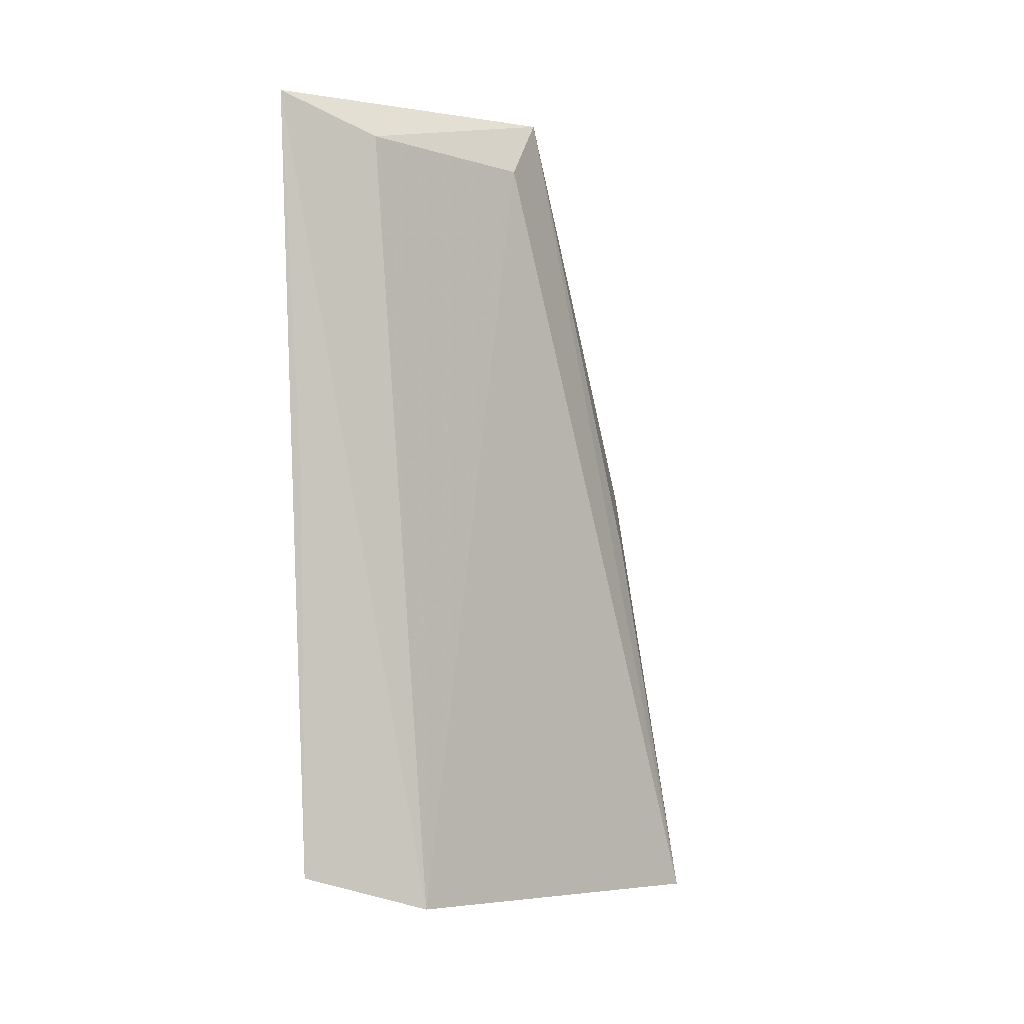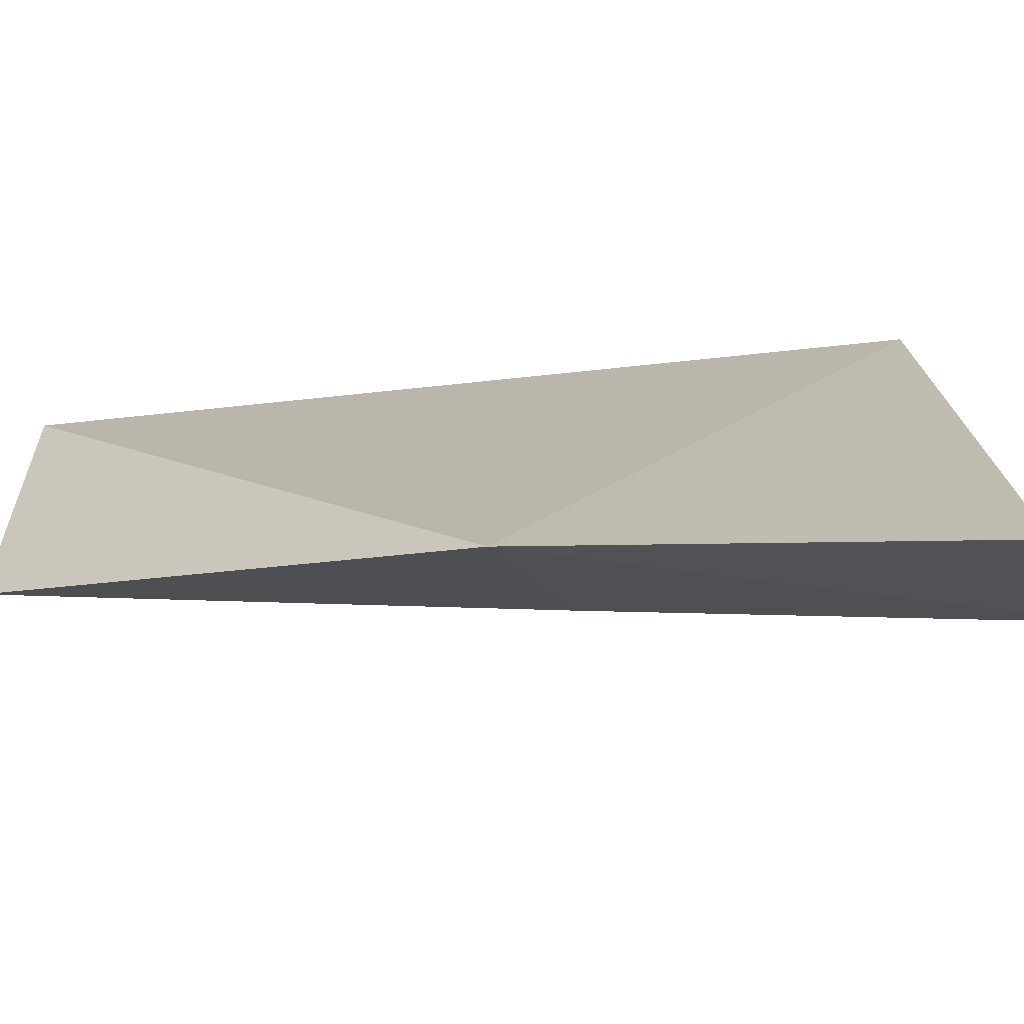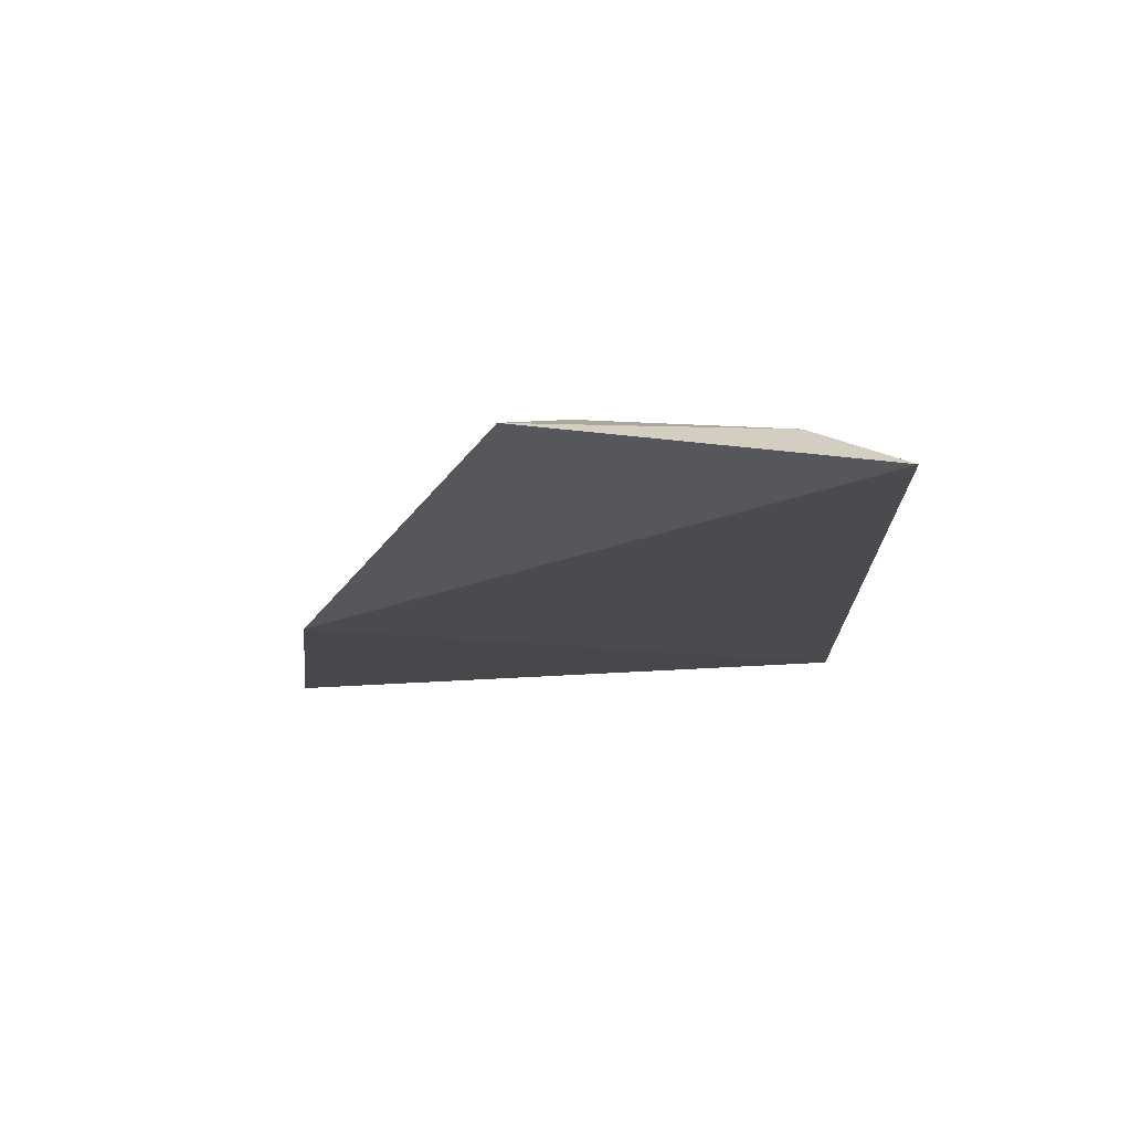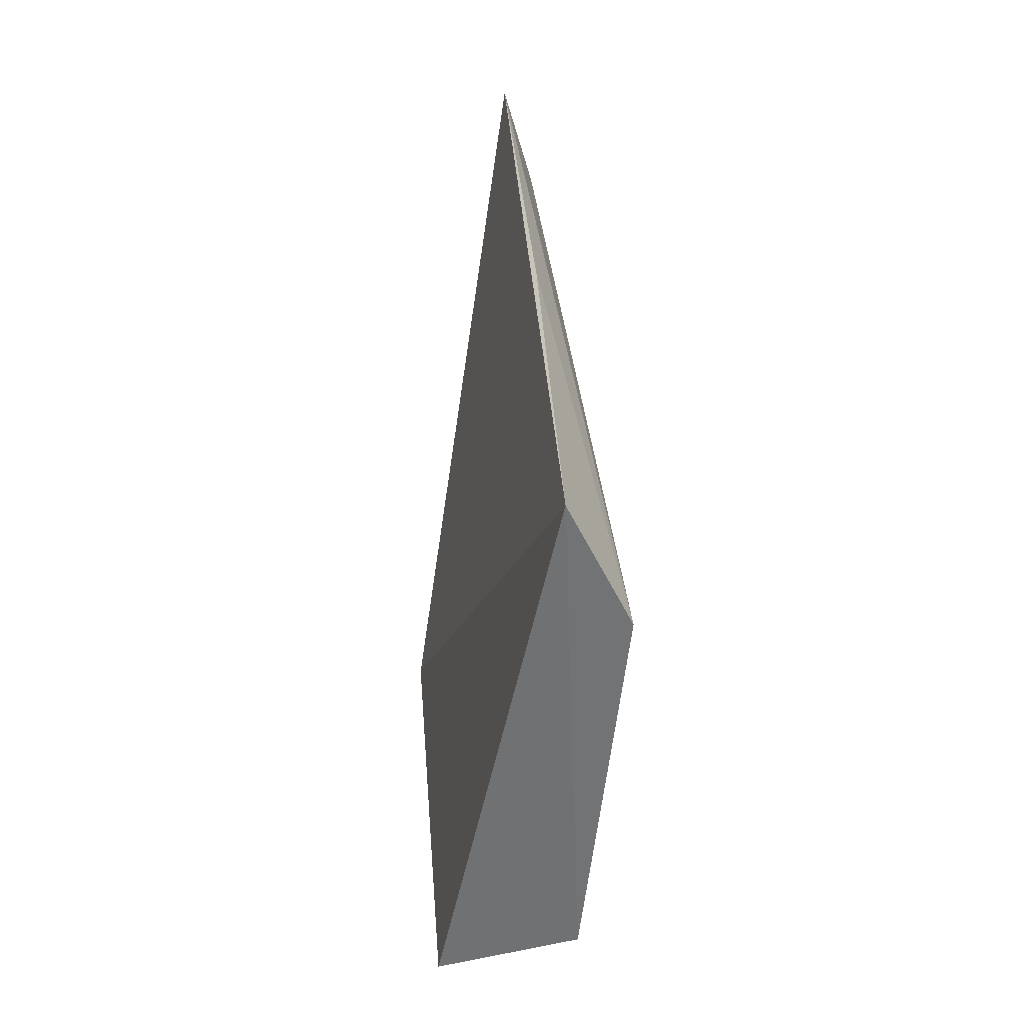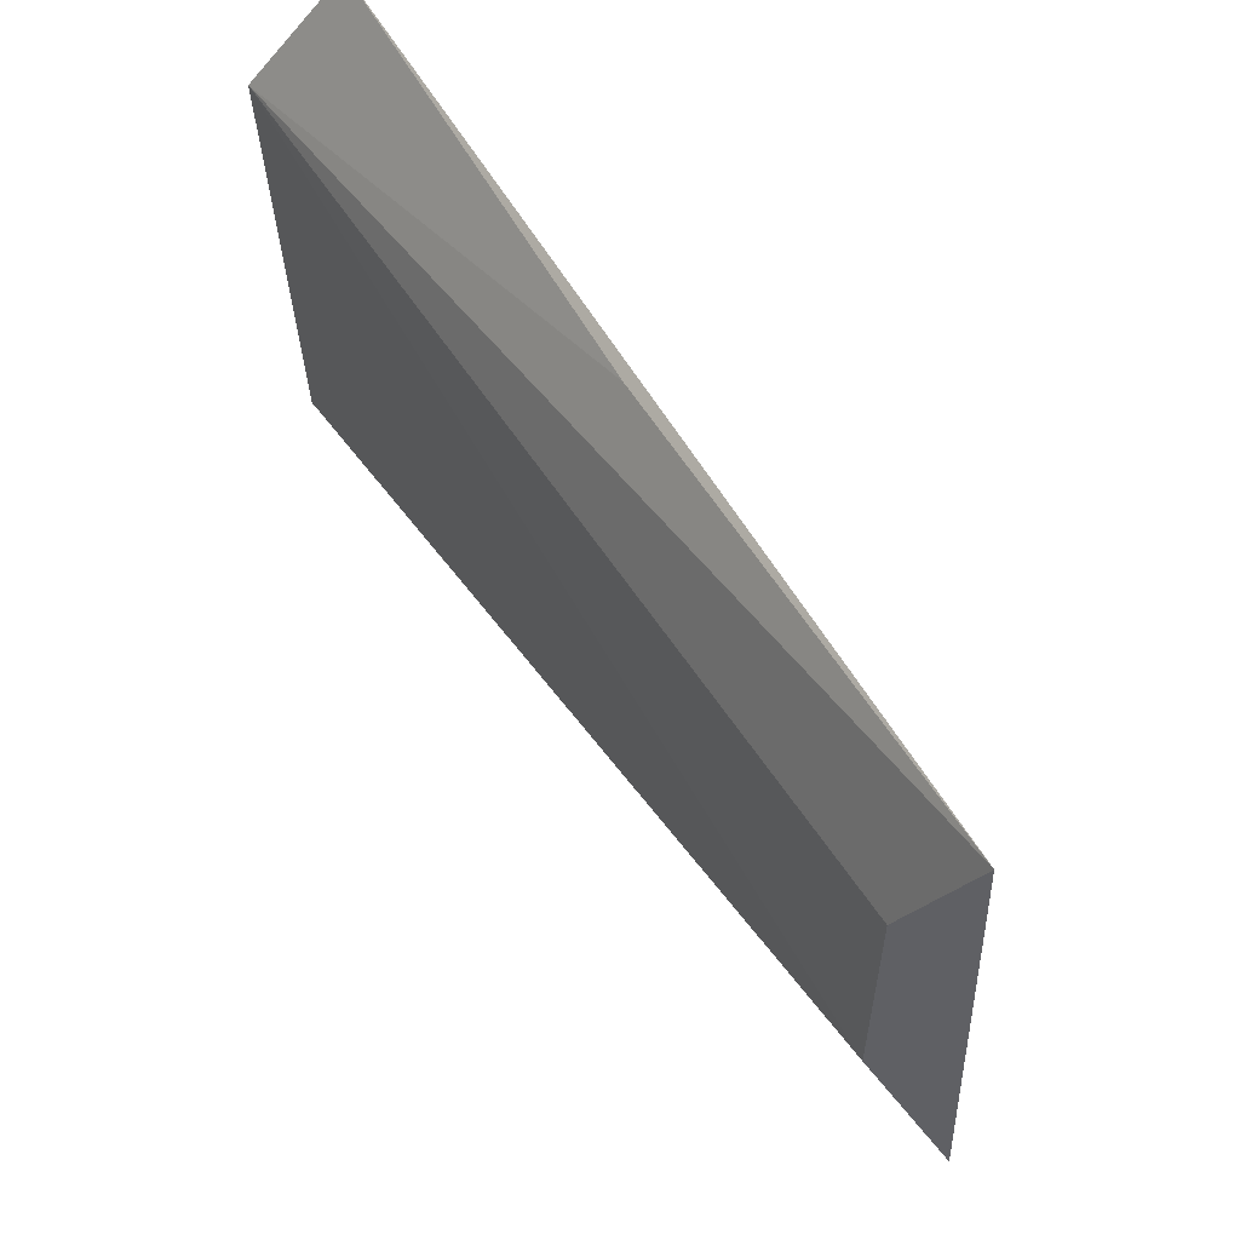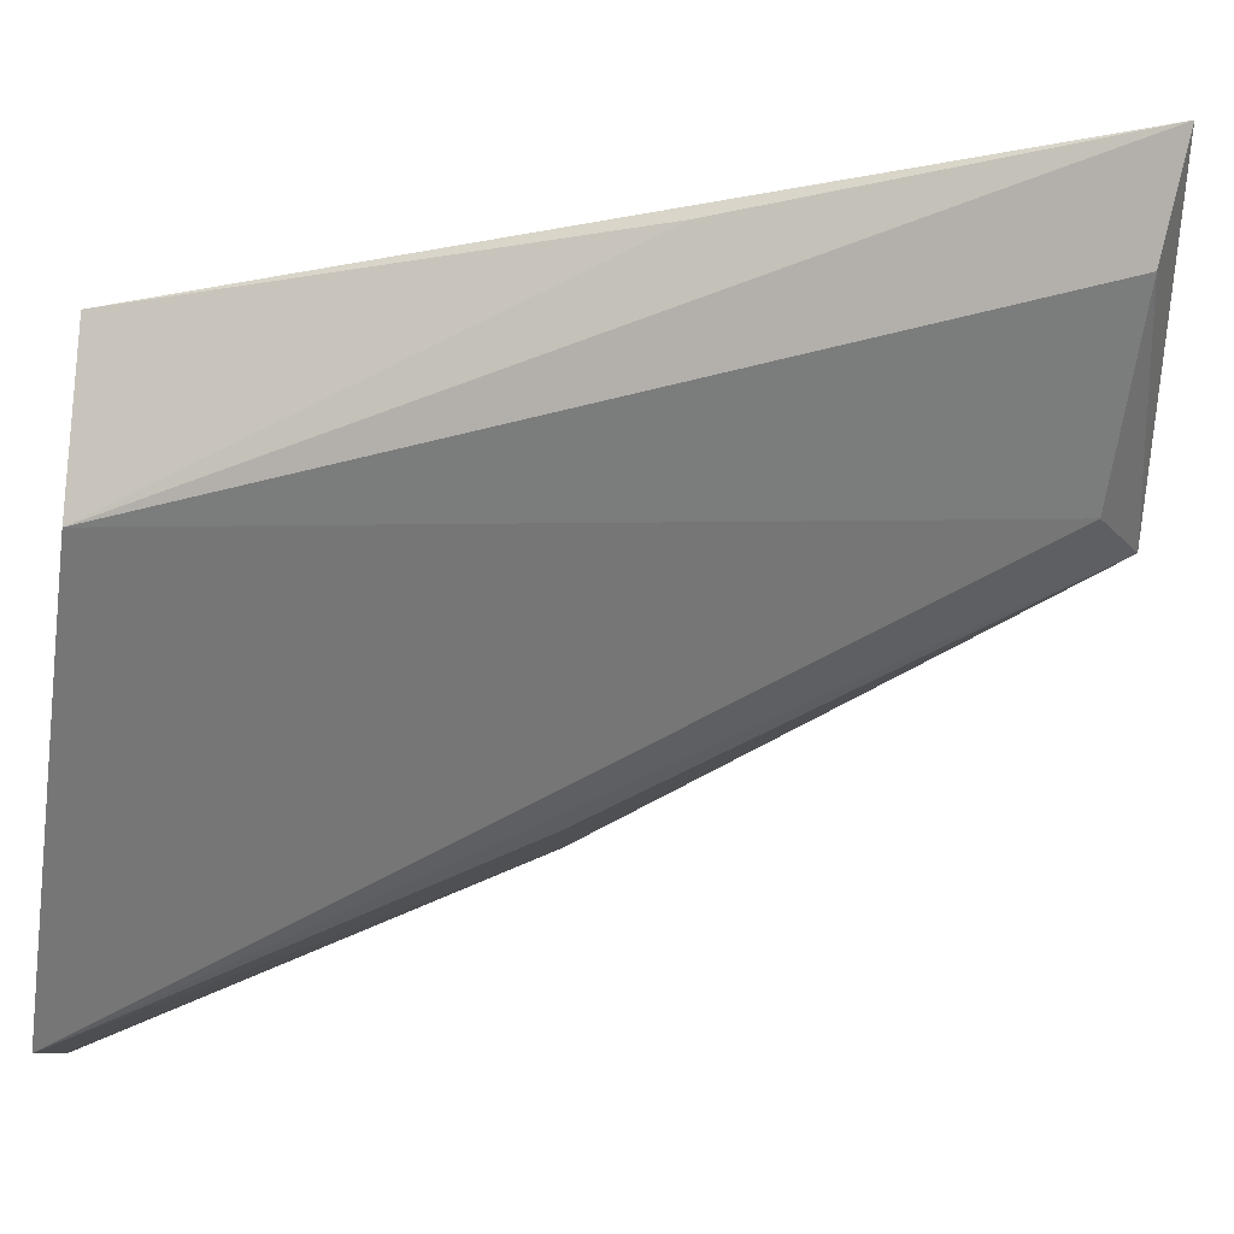
<metadata>
{"format":"obj","ext":"obj","renderer":"f3d","projection":"perspective","resolution":1024,"background":"white","views":[{"elev":4.0,"azim":50.8,"up":"+Y"},{"elev":-62.6,"azim":-80.2,"up":"+Z"},{"elev":72.1,"azim":-81.9,"up":"+Y"},{"elev":-50.5,"azim":-1.5,"up":"+Y"},{"elev":51.9,"azim":155.5,"up":"+Z"},{"elev":29.0,"azim":67.0,"up":"+Z"}]}
</metadata>
<code>
v 0.8795 0.6239 -0.2553
v 0.8865 0.575 -0.2607
v 0.881 0.6201 -0.272
v 0.8744 0.598 -0.2869
v 0.8828 0.5771 -0.2545
v 0.8846 0.5722 -0.2835
v 0.879 0.6234 -0.2753
v 0.8815 0.6214 -0.2608
v 0.8815 0.6006 -0.2553
v 0.8764 0.5751 -0.29
v 0.8814 0.5951 -0.2812
f 5 1 4
f 6 3 2
f 6 2 5
f 7 4 1
f 7 3 6
f 8 1 2
f 8 2 3
f 8 7 1
f 8 3 7
f 9 5 2
f 9 2 1
f 9 1 5
f 10 6 5
f 10 5 4
f 10 4 6
f 11 7 6
f 11 6 4
f 11 4 7

</code>
